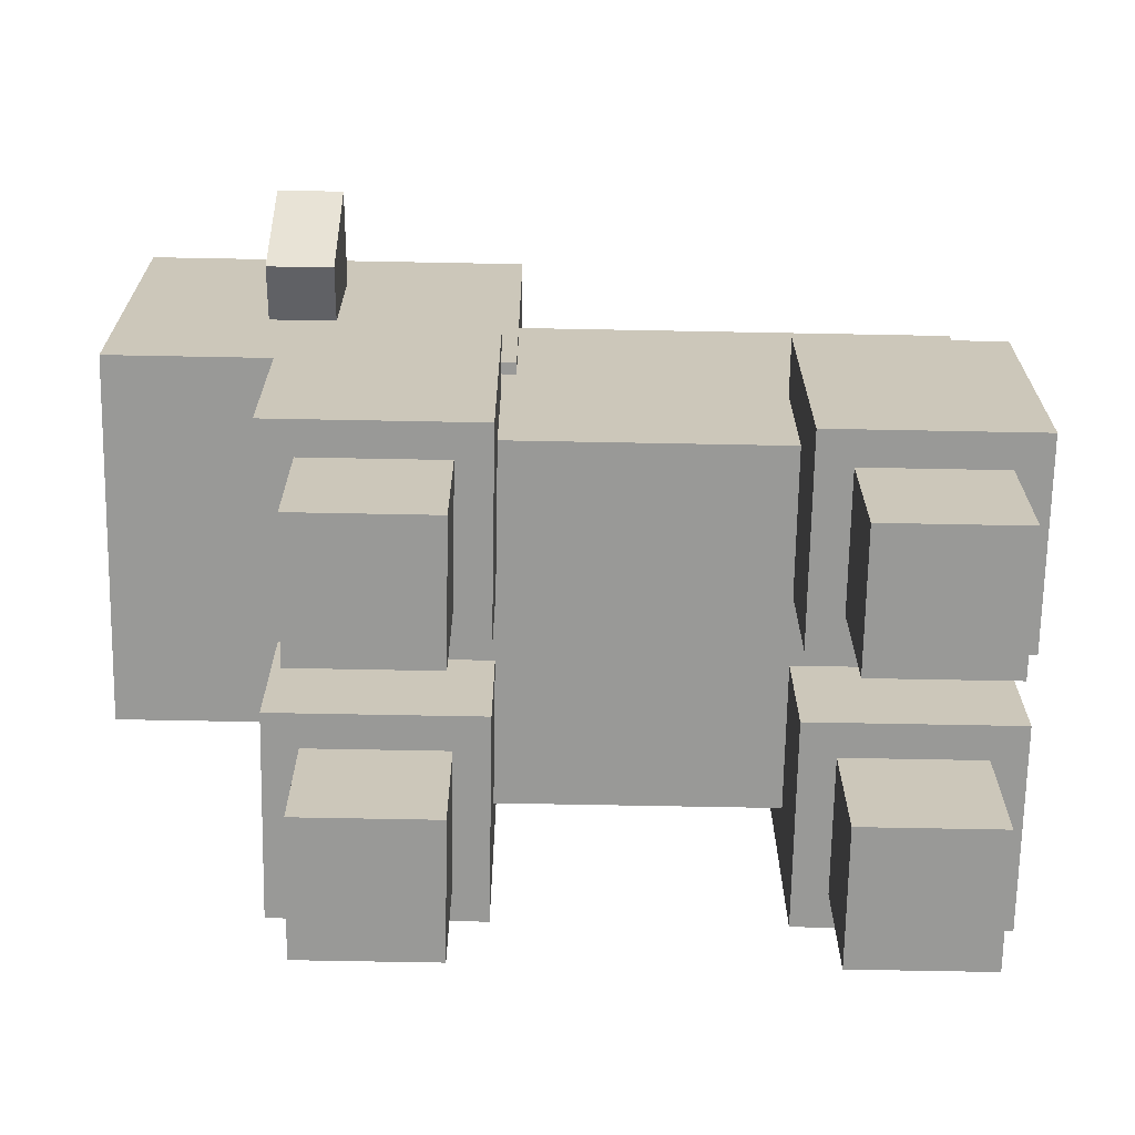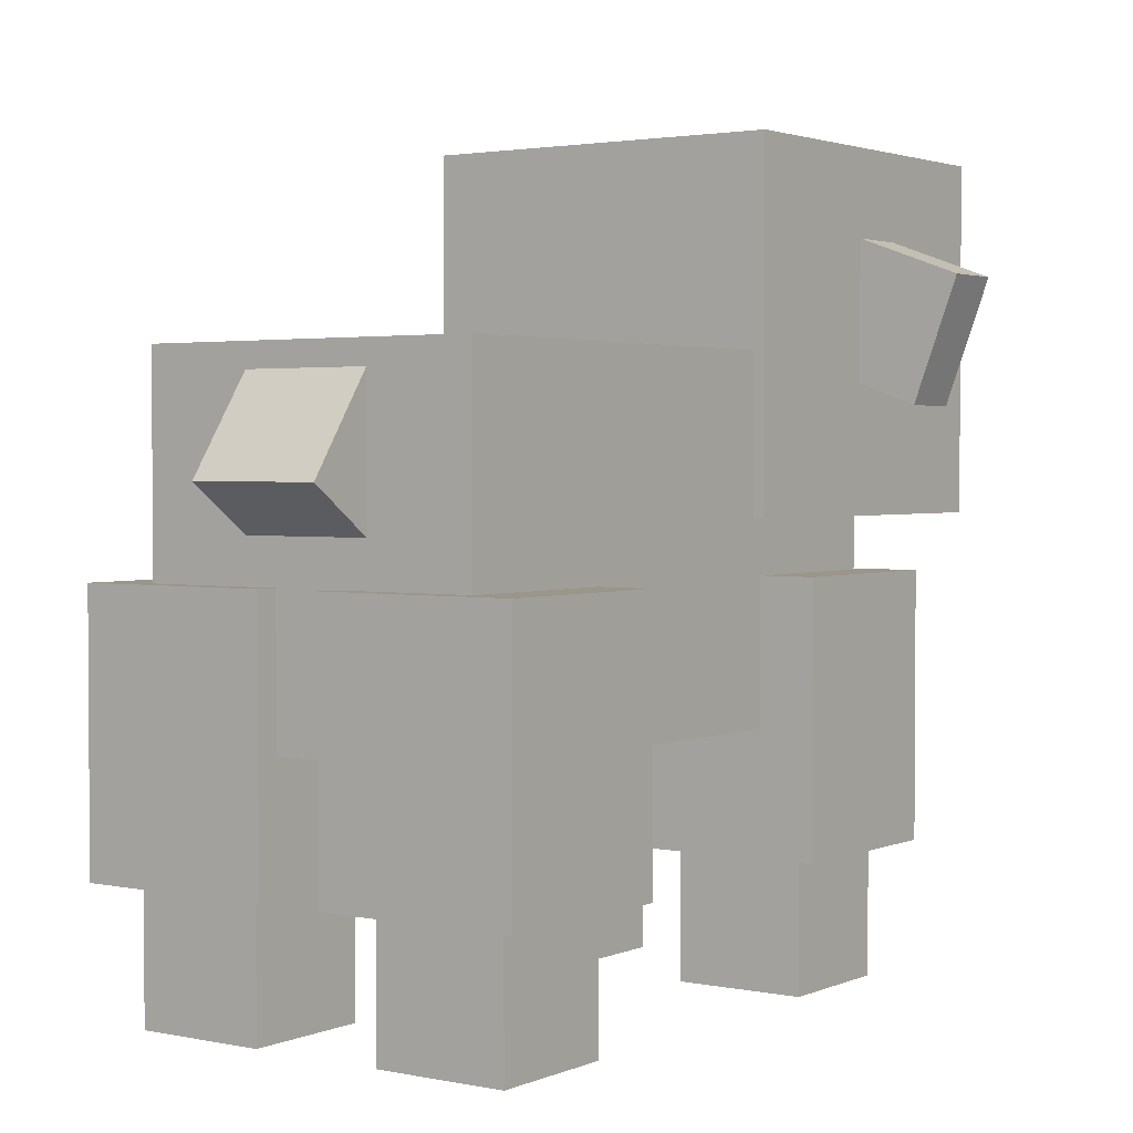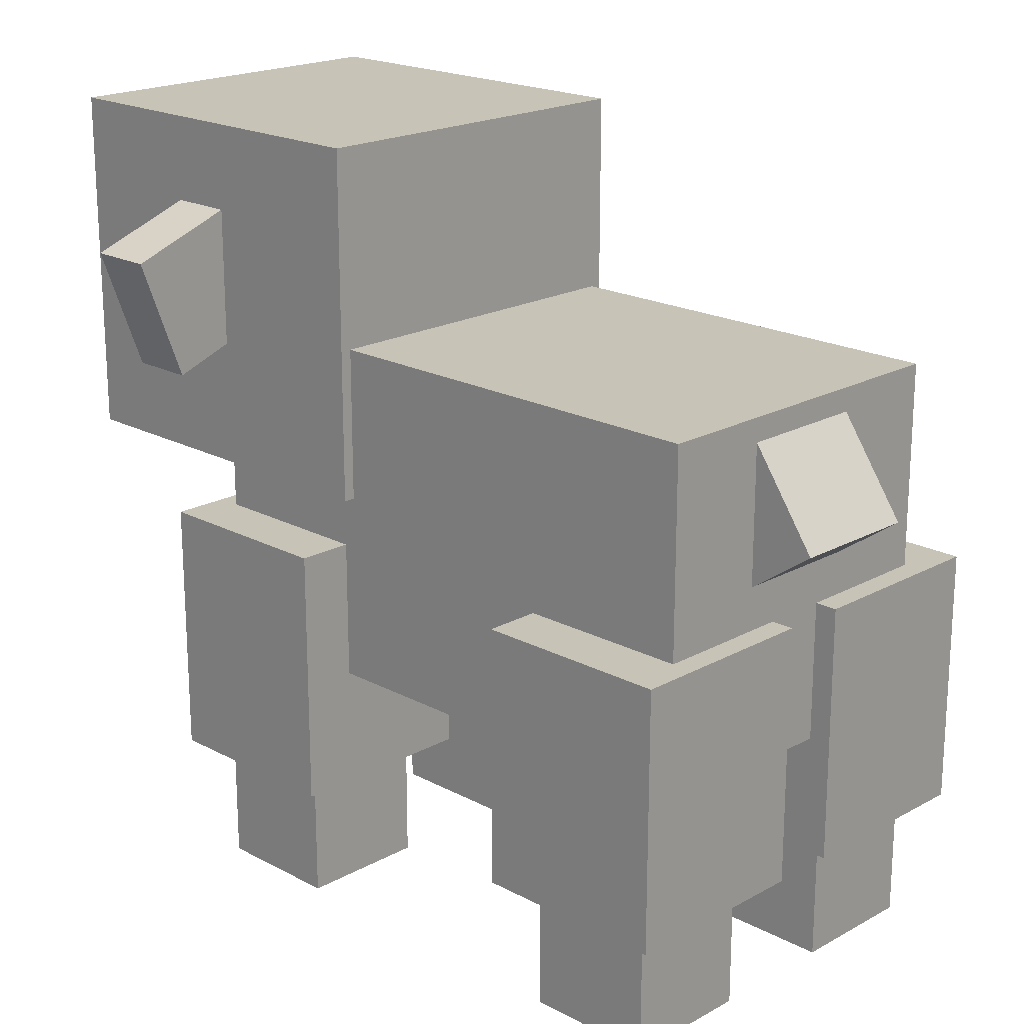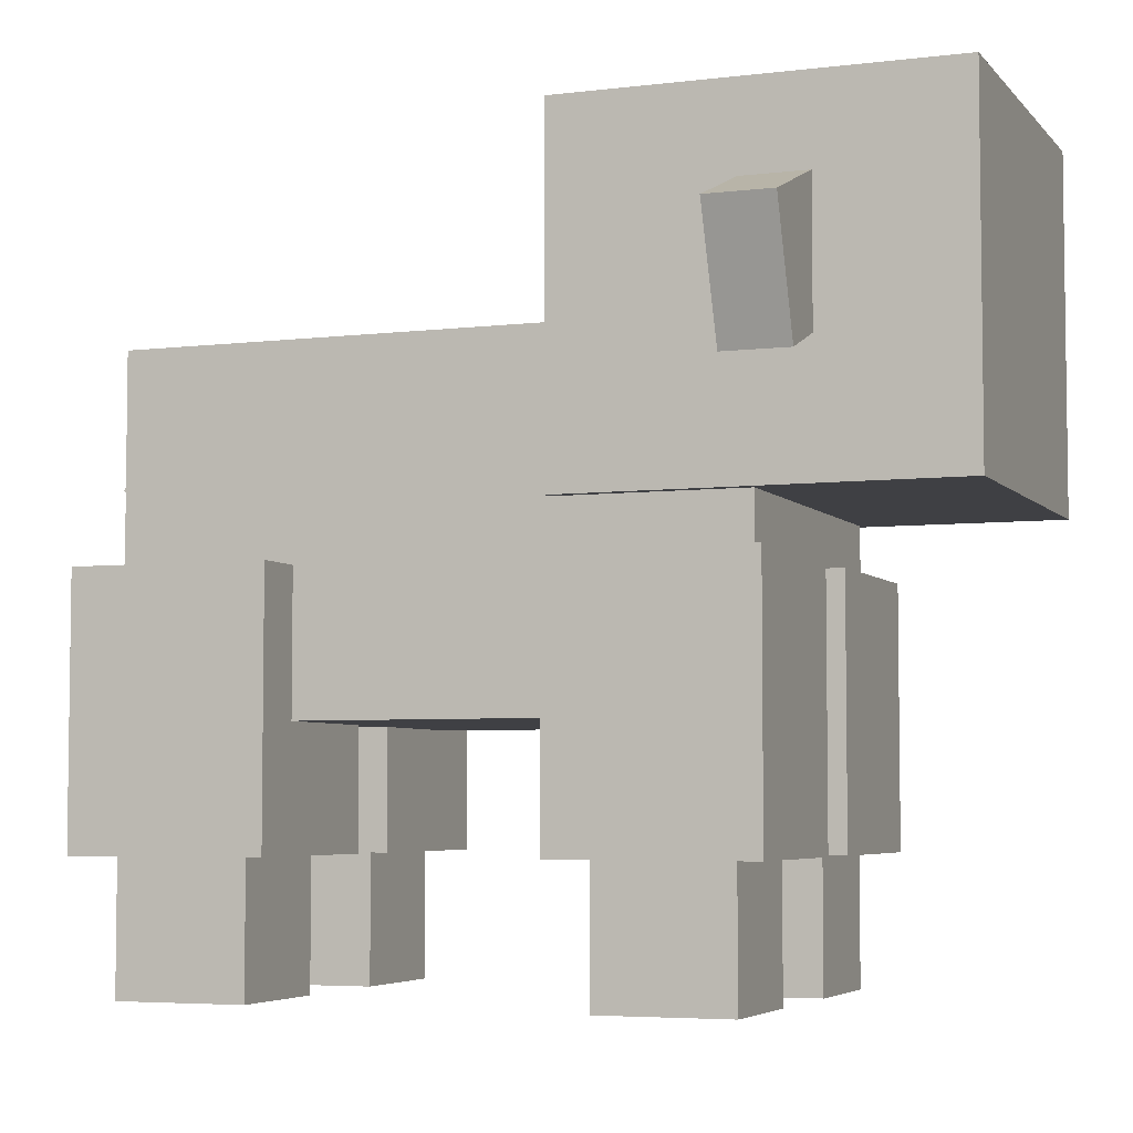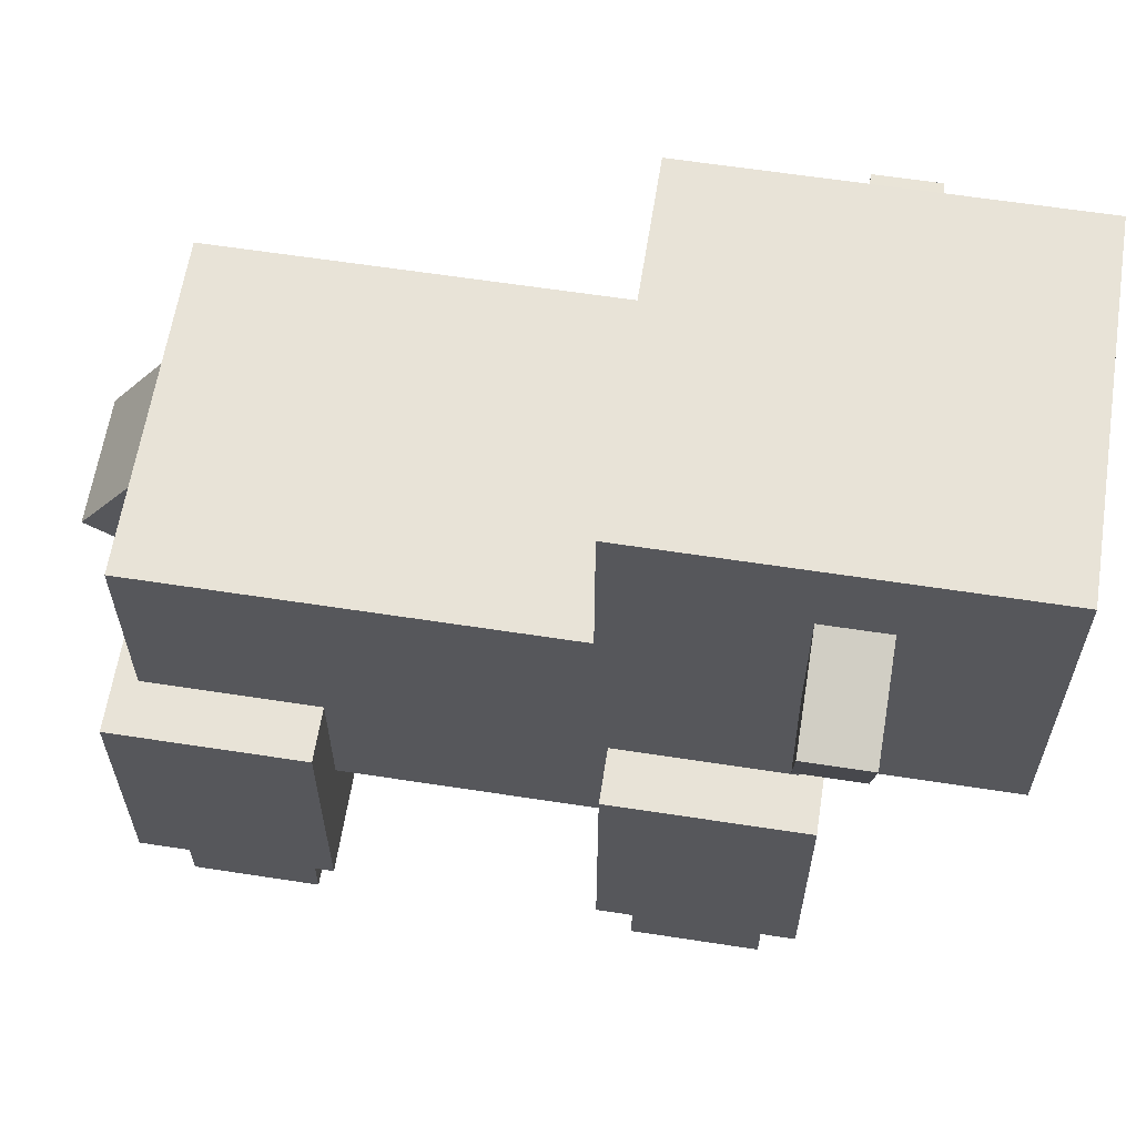
<metadata>
{"format":"obj","ext":"obj","renderer":"f3d","projection":"perspective","resolution":1024,"background":"white","views":[{"elev":-68.8,"azim":-91.1,"up":"+Y"},{"elev":2.3,"azim":35.4,"up":"+Y"},{"elev":19.7,"azim":-45.5,"up":"+Y"},{"elev":-5.0,"azim":111.0,"up":"+Y"},{"elev":61.8,"azim":98.9,"up":"+Y"}]}
</metadata>
<code>
o cube
v -0.03125 0.375 -0.125
v -0.03125 0.375 -0.3125
v -0.03125 0.125 -0.125
v -0.03125 0.125 -0.3125
v -0.2188 0.375 -0.3125
v -0.2188 0.375 -0.125
v -0.2188 0.125 -0.3125
v -0.2188 0.125 -0.125
v -0.2188 0.375 -0.3125
v -0.03125 0.375 -0.3125
v -0.2188 0.375 -0.125
v -0.03125 0.375 -0.125
v -0.2188 0.125 -0.125
v -0.03125 0.125 -0.125
v -0.2188 0.125 -0.3125
v -0.03125 0.125 -0.3125
v -0.2188 0.375 -0.125
v -0.03125 0.375 -0.125
v -0.2188 0.125 -0.125
v -0.03125 0.125 -0.125
v -0.03125 0.375 -0.3125
v -0.2188 0.375 -0.3125
v -0.03125 0.125 -0.3125
v -0.2188 0.125 -0.3125
f 1 3 2
f 3 4 2
f 5 7 6
f 7 8 6
f 9 11 10
f 11 12 10
f 13 15 14
f 15 16 14
f 17 19 18
f 19 20 18
f 21 23 22
f 23 24 22
o cube.001
v -0.0625 0.3438 -0.1562
v -0.0625 0.3438 -0.2812
v -0.0625 0 -0.1562
v -0.0625 0 -0.2812
v -0.1875 0.3438 -0.2812
v -0.1875 0.3438 -0.1562
v -0.1875 0 -0.2812
v -0.1875 0 -0.1562
v -0.1875 0.3438 -0.2812
v -0.0625 0.3438 -0.2812
v -0.1875 0.3438 -0.1562
v -0.0625 0.3438 -0.1562
v -0.1875 0 -0.1562
v -0.0625 0 -0.1562
v -0.1875 0 -0.2812
v -0.0625 0 -0.2812
v -0.1875 0.3438 -0.1562
v -0.0625 0.3438 -0.1562
v -0.1875 0 -0.1562
v -0.0625 0 -0.1562
v -0.0625 0.3438 -0.2812
v -0.1875 0.3438 -0.2812
v -0.0625 0 -0.2812
v -0.1875 0 -0.2812
f 25 27 26
f 27 28 26
f 29 31 30
f 31 32 30
f 33 35 34
f 35 36 34
f 37 39 38
f 39 40 38
f 41 43 42
f 43 44 42
f 45 47 46
f 47 48 46
o cube.002
v -0.0625 0.3438 0.2812
v -0.0625 0.3438 0.1562
v -0.0625 0 0.2812
v -0.0625 0 0.1562
v -0.1875 0.3438 0.1562
v -0.1875 0.3438 0.2812
v -0.1875 0 0.1562
v -0.1875 0 0.2812
v -0.1875 0.3438 0.1562
v -0.0625 0.3438 0.1562
v -0.1875 0.3438 0.2812
v -0.0625 0.3438 0.2812
v -0.1875 0 0.2812
v -0.0625 0 0.2812
v -0.1875 0 0.1562
v -0.0625 0 0.1562
v -0.1875 0.3438 0.2812
v -0.0625 0.3438 0.2812
v -0.1875 0 0.2812
v -0.0625 0 0.2812
v -0.0625 0.3438 0.1562
v -0.1875 0.3438 0.1562
v -0.0625 0 0.1562
v -0.1875 0 0.1562
f 49 51 50
f 51 52 50
f 53 55 54
f 55 56 54
f 57 59 58
f 59 60 58
f 61 63 62
f 63 64 62
f 65 67 66
f 67 68 66
f 69 71 70
f 71 72 70
o cube.003
v -0.03125 0.375 0.3125
v -0.03125 0.375 0.125
v -0.03125 0.125 0.3125
v -0.03125 0.125 0.125
v -0.2188 0.375 0.125
v -0.2188 0.375 0.3125
v -0.2188 0.125 0.125
v -0.2188 0.125 0.3125
v -0.2188 0.375 0.125
v -0.03125 0.375 0.125
v -0.2188 0.375 0.3125
v -0.03125 0.375 0.3125
v -0.2188 0.125 0.3125
v -0.03125 0.125 0.3125
v -0.2188 0.125 0.125
v -0.03125 0.125 0.125
v -0.2188 0.375 0.3125
v -0.03125 0.375 0.3125
v -0.2188 0.125 0.3125
v -0.03125 0.125 0.3125
v -0.03125 0.375 0.125
v -0.2188 0.375 0.125
v -0.03125 0.125 0.125
v -0.2188 0.125 0.125
f 73 75 74
f 75 76 74
f 77 79 78
f 79 80 78
f 81 83 82
f 83 84 82
f 85 87 86
f 87 88 86
f 89 91 90
f 91 92 90
f 93 95 94
f 95 96 94
o cube.004
v 0.1875 0.3438 0.2812
v 0.1875 0.3438 0.1562
v 0.1875 0 0.2812
v 0.1875 0 0.1562
v 0.0625 0.3438 0.1562
v 0.0625 0.3438 0.2812
v 0.0625 0 0.1562
v 0.0625 0 0.2812
v 0.0625 0.3438 0.1562
v 0.1875 0.3438 0.1562
v 0.0625 0.3438 0.2812
v 0.1875 0.3438 0.2812
v 0.0625 0 0.2812
v 0.1875 0 0.2812
v 0.0625 0 0.1562
v 0.1875 0 0.1562
v 0.0625 0.3438 0.2812
v 0.1875 0.3438 0.2812
v 0.0625 0 0.2812
v 0.1875 0 0.2812
v 0.1875 0.3438 0.1562
v 0.0625 0.3438 0.1562
v 0.1875 0 0.1562
v 0.0625 0 0.1562
f 97 99 98
f 99 100 98
f 101 103 102
f 103 104 102
f 105 107 106
f 107 108 106
f 109 111 110
f 111 112 110
f 113 115 114
f 115 116 114
f 117 119 118
f 119 120 118
o cube.005
v 0.2188 0.375 0.3125
v 0.2188 0.375 0.125
v 0.2188 0.125 0.3125
v 0.2188 0.125 0.125
v 0.03125 0.375 0.125
v 0.03125 0.375 0.3125
v 0.03125 0.125 0.125
v 0.03125 0.125 0.3125
v 0.03125 0.375 0.125
v 0.2188 0.375 0.125
v 0.03125 0.375 0.3125
v 0.2188 0.375 0.3125
v 0.03125 0.125 0.3125
v 0.2188 0.125 0.3125
v 0.03125 0.125 0.125
v 0.2188 0.125 0.125
v 0.03125 0.375 0.3125
v 0.2188 0.375 0.3125
v 0.03125 0.125 0.3125
v 0.2188 0.125 0.3125
v 0.2188 0.375 0.125
v 0.03125 0.375 0.125
v 0.2188 0.125 0.125
v 0.03125 0.125 0.125
f 121 123 122
f 123 124 122
f 125 127 126
f 127 128 126
f 129 131 130
f 131 132 130
f 133 135 134
f 135 136 134
f 137 139 138
f 139 140 138
f 141 143 142
f 143 144 142
o cube.006
v 0.2188 0.375 -0.125
v 0.2188 0.375 -0.3125
v 0.2188 0.125 -0.125
v 0.2188 0.125 -0.3125
v 0.03125 0.375 -0.3125
v 0.03125 0.375 -0.125
v 0.03125 0.125 -0.3125
v 0.03125 0.125 -0.125
v 0.03125 0.375 -0.3125
v 0.2188 0.375 -0.3125
v 0.03125 0.375 -0.125
v 0.2188 0.375 -0.125
v 0.03125 0.125 -0.125
v 0.2188 0.125 -0.125
v 0.03125 0.125 -0.3125
v 0.2188 0.125 -0.3125
v 0.03125 0.375 -0.125
v 0.2188 0.375 -0.125
v 0.03125 0.125 -0.125
v 0.2188 0.125 -0.125
v 0.2188 0.375 -0.3125
v 0.03125 0.375 -0.3125
v 0.2188 0.125 -0.3125
v 0.03125 0.125 -0.3125
f 145 147 146
f 147 148 146
f 149 151 150
f 151 152 150
f 153 155 154
f 155 156 154
f 157 159 158
f 159 160 158
f 161 163 162
f 163 164 162
f 165 167 166
f 167 168 166
o cube.007
v 0.1875 0.3438 -0.1562
v 0.1875 0.3438 -0.2812
v 0.1875 0 -0.1562
v 0.1875 0 -0.2812
v 0.0625 0.3438 -0.2812
v 0.0625 0.3438 -0.1562
v 0.0625 0 -0.2812
v 0.0625 0 -0.1562
v 0.0625 0.3438 -0.2812
v 0.1875 0.3438 -0.2812
v 0.0625 0.3438 -0.1562
v 0.1875 0.3438 -0.1562
v 0.0625 0 -0.1562
v 0.1875 0 -0.1562
v 0.0625 0 -0.2812
v 0.1875 0 -0.2812
v 0.0625 0.3438 -0.1562
v 0.1875 0.3438 -0.1562
v 0.0625 0 -0.1562
v 0.1875 0 -0.1562
v 0.1875 0.3438 -0.2812
v 0.0625 0.3438 -0.2812
v 0.1875 0 -0.2812
v 0.0625 0 -0.2812
f 169 171 170
f 171 172 170
f 173 175 174
f 175 176 174
f 177 179 178
f 179 180 178
f 181 183 182
f 183 184 182
f 185 187 186
f 187 188 186
f 189 191 190
f 191 192 190
o cube.008
v -0.158 0.6864 -0.2812
v -0.158 0.6864 -0.3438
v -0.1152 0.5689 -0.2812
v -0.1152 0.5689 -0.3438
v -0.2754 0.6436 -0.3438
v -0.2754 0.6436 -0.2812
v -0.2327 0.5261 -0.3438
v -0.2327 0.5261 -0.2812
v -0.2754 0.6436 -0.3438
v -0.158 0.6864 -0.3438
v -0.2754 0.6436 -0.2812
v -0.158 0.6864 -0.2812
v -0.2327 0.5261 -0.2812
v -0.1152 0.5689 -0.2812
v -0.2327 0.5261 -0.3438
v -0.1152 0.5689 -0.3438
v -0.2754 0.6436 -0.2812
v -0.158 0.6864 -0.2812
v -0.2327 0.5261 -0.2812
v -0.1152 0.5689 -0.2812
v -0.158 0.6864 -0.3438
v -0.2754 0.6436 -0.3438
v -0.1152 0.5689 -0.3438
v -0.2327 0.5261 -0.3438
f 193 195 194
f 195 196 194
f 197 199 198
f 199 200 198
f 201 203 202
f 203 204 202
f 205 207 206
f 207 208 206
f 209 211 210
f 211 212 210
f 213 215 214
f 215 216 214
o cube.009
v 0.2754 0.6436 -0.2812
v 0.2754 0.6436 -0.3438
v 0.2327 0.5261 -0.2812
v 0.2327 0.5261 -0.3438
v 0.158 0.6864 -0.3438
v 0.158 0.6864 -0.2812
v 0.1152 0.5689 -0.3438
v 0.1152 0.5689 -0.2812
v 0.158 0.6864 -0.3438
v 0.2754 0.6436 -0.3438
v 0.158 0.6864 -0.2812
v 0.2754 0.6436 -0.2812
v 0.1152 0.5689 -0.2812
v 0.2327 0.5261 -0.2812
v 0.1152 0.5689 -0.3438
v 0.2327 0.5261 -0.3438
v 0.158 0.6864 -0.2812
v 0.2754 0.6436 -0.2812
v 0.1152 0.5689 -0.2812
v 0.2327 0.5261 -0.2812
v 0.2754 0.6436 -0.3438
v 0.158 0.6864 -0.3438
v 0.2327 0.5261 -0.3438
v 0.1152 0.5689 -0.3438
f 217 219 218
f 219 220 218
f 221 223 222
f 223 224 222
f 225 227 226
f 227 228 226
f 229 231 230
f 231 232 230
f 233 235 234
f 235 236 234
f 237 239 238
f 239 240 238
o cube.010
v 0.1641 0.75 -0.125
v 0.1641 0.75 -0.4688
v 0.1641 0.4375 -0.125
v 0.1641 0.4375 -0.4688
v -0.1641 0.75 -0.4688
v -0.1641 0.75 -0.125
v -0.1641 0.4375 -0.4688
v -0.1641 0.4375 -0.125
v -0.1641 0.75 -0.4688
v 0.1641 0.75 -0.4688
v -0.1641 0.75 -0.125
v 0.1641 0.75 -0.125
v -0.1641 0.4375 -0.125
v 0.1641 0.4375 -0.125
v -0.1641 0.4375 -0.4688
v 0.1641 0.4375 -0.4688
v -0.1641 0.75 -0.125
v 0.1641 0.75 -0.125
v -0.1641 0.4375 -0.125
v 0.1641 0.4375 -0.125
v 0.1641 0.75 -0.4688
v -0.1641 0.75 -0.4688
v 0.1641 0.4375 -0.4688
v -0.1641 0.4375 -0.4688
f 241 243 242
f 243 244 242
f 245 247 246
f 247 248 246
f 249 251 250
f 251 252 250
f 253 255 254
f 255 256 254
f 257 259 258
f 259 260 258
f 261 263 262
f 263 264 262
o cube.011
v 0.1766 0.7625 -0.1125
v 0.1766 0.7625 -0.4813
v 0.1766 0.425 -0.1125
v 0.1766 0.425 -0.4813
v -0.1766 0.7625 -0.4813
v -0.1766 0.7625 -0.1125
v -0.1766 0.425 -0.4813
v -0.1766 0.425 -0.1125
v -0.1766 0.7625 -0.4813
v 0.1766 0.7625 -0.4813
v -0.1766 0.7625 -0.1125
v 0.1766 0.7625 -0.1125
v -0.1766 0.425 -0.1125
v 0.1766 0.425 -0.1125
v -0.1766 0.425 -0.4813
v 0.1766 0.425 -0.4813
v -0.1766 0.7625 -0.1125
v 0.1766 0.7625 -0.1125
v -0.1766 0.425 -0.1125
v 0.1766 0.425 -0.1125
v 0.1766 0.7625 -0.4813
v -0.1766 0.7625 -0.4813
v 0.1766 0.425 -0.4813
v -0.1766 0.425 -0.4813
f 265 267 266
f 267 268 266
f 269 271 270
f 271 272 270
f 273 275 274
f 275 276 274
f 277 279 278
f 279 280 278
f 281 283 282
f 283 284 282
f 285 287 286
f 287 288 286
o cube.012
v 0.0625 0.5625 0.2812
v 0.0625 0.4908 0.1789
v 0.0625 0.4601 0.3529
v 0.0625 0.3884 0.2506
v -0.0625 0.4908 0.1789
v -0.0625 0.5625 0.2812
v -0.0625 0.3884 0.2506
v -0.0625 0.4601 0.3529
v -0.0625 0.4908 0.1789
v 0.0625 0.4908 0.1789
v -0.0625 0.5625 0.2812
v 0.0625 0.5625 0.2812
v -0.0625 0.4601 0.3529
v 0.0625 0.4601 0.3529
v -0.0625 0.3884 0.2506
v 0.0625 0.3884 0.2506
v -0.0625 0.5625 0.2812
v 0.0625 0.5625 0.2812
v -0.0625 0.4601 0.3529
v 0.0625 0.4601 0.3529
v 0.0625 0.4908 0.1789
v -0.0625 0.4908 0.1789
v 0.0625 0.3884 0.2506
v -0.0625 0.3884 0.2506
f 289 291 290
f 291 292 290
f 293 295 294
f 295 296 294
f 297 299 298
f 299 300 298
f 301 303 302
f 303 304 302
f 305 307 306
f 307 308 306
f 309 311 310
f 311 312 310
o cube.013
v 0.125 0.5312 0.25
v 0.125 0.5312 -0.25
v 0.125 0.2812 0.25
v 0.125 0.2812 -0.25
v -0.125 0.5312 -0.25
v -0.125 0.5312 0.25
v -0.125 0.2812 -0.25
v -0.125 0.2812 0.25
v -0.125 0.5312 -0.25
v 0.125 0.5312 -0.25
v -0.125 0.5312 0.25
v 0.125 0.5312 0.25
v -0.125 0.2812 0.25
v 0.125 0.2812 0.25
v -0.125 0.2812 -0.25
v 0.125 0.2812 -0.25
v -0.125 0.5312 0.25
v 0.125 0.5312 0.25
v -0.125 0.2812 0.25
v 0.125 0.2812 0.25
v 0.125 0.5312 -0.25
v -0.125 0.5312 -0.25
v 0.125 0.2812 -0.25
v -0.125 0.2812 -0.25
f 313 315 314
f 315 316 314
f 317 319 318
f 319 320 318
f 321 323 322
f 323 324 322
f 325 327 326
f 327 328 326
f 329 331 330
f 331 332 330
f 333 335 334
f 335 336 334
o cube.014
v 0.1562 0.5625 0.2812
v 0.1562 0.5625 -0.2812
v 0.1562 0.25 0.2812
v 0.1562 0.25 -0.2812
v -0.1562 0.5625 -0.2812
v -0.1562 0.5625 0.2812
v -0.1562 0.25 -0.2812
v -0.1562 0.25 0.2812
v -0.1562 0.5625 -0.2812
v 0.1562 0.5625 -0.2812
v -0.1562 0.5625 0.2812
v 0.1562 0.5625 0.2812
v -0.1562 0.25 0.2812
v 0.1562 0.25 0.2812
v -0.1562 0.25 -0.2812
v 0.1562 0.25 -0.2812
v -0.1562 0.5625 0.2812
v 0.1562 0.5625 0.2812
v -0.1562 0.25 0.2812
v 0.1562 0.25 0.2812
v 0.1562 0.5625 -0.2812
v -0.1562 0.5625 -0.2812
v 0.1562 0.25 -0.2812
v -0.1562 0.25 -0.2812
f 337 339 338
f 339 340 338
f 341 343 342
f 343 344 342
f 345 347 346
f 347 348 346
f 349 351 350
f 351 352 350
f 353 355 354
f 355 356 354
f 357 359 358
f 359 360 358
o cube.015
v 0.1656 0.5719 0.2906
v 0.1656 0.5719 -0.2906
v 0.1656 0.2406 0.2906
v 0.1656 0.2406 -0.2906
v -0.1656 0.5719 -0.2906
v -0.1656 0.5719 0.2906
v -0.1656 0.2406 -0.2906
v -0.1656 0.2406 0.2906
v -0.1656 0.5719 -0.2906
v 0.1656 0.5719 -0.2906
v -0.1656 0.5719 0.2906
v 0.1656 0.5719 0.2906
v -0.1656 0.2406 0.2906
v 0.1656 0.2406 0.2906
v -0.1656 0.2406 -0.2906
v 0.1656 0.2406 -0.2906
v -0.1656 0.5719 0.2906
v 0.1656 0.5719 0.2906
v -0.1656 0.2406 0.2906
v 0.1656 0.2406 0.2906
v 0.1656 0.5719 -0.2906
v -0.1656 0.5719 -0.2906
v 0.1656 0.2406 -0.2906
v -0.1656 0.2406 -0.2906
f 361 363 362
f 363 364 362
f 365 367 366
f 367 368 366
f 369 371 370
f 371 372 370
f 373 375 374
f 375 376 374
f 377 379 378
f 379 380 378
f 381 383 382
f 383 384 382

</code>
